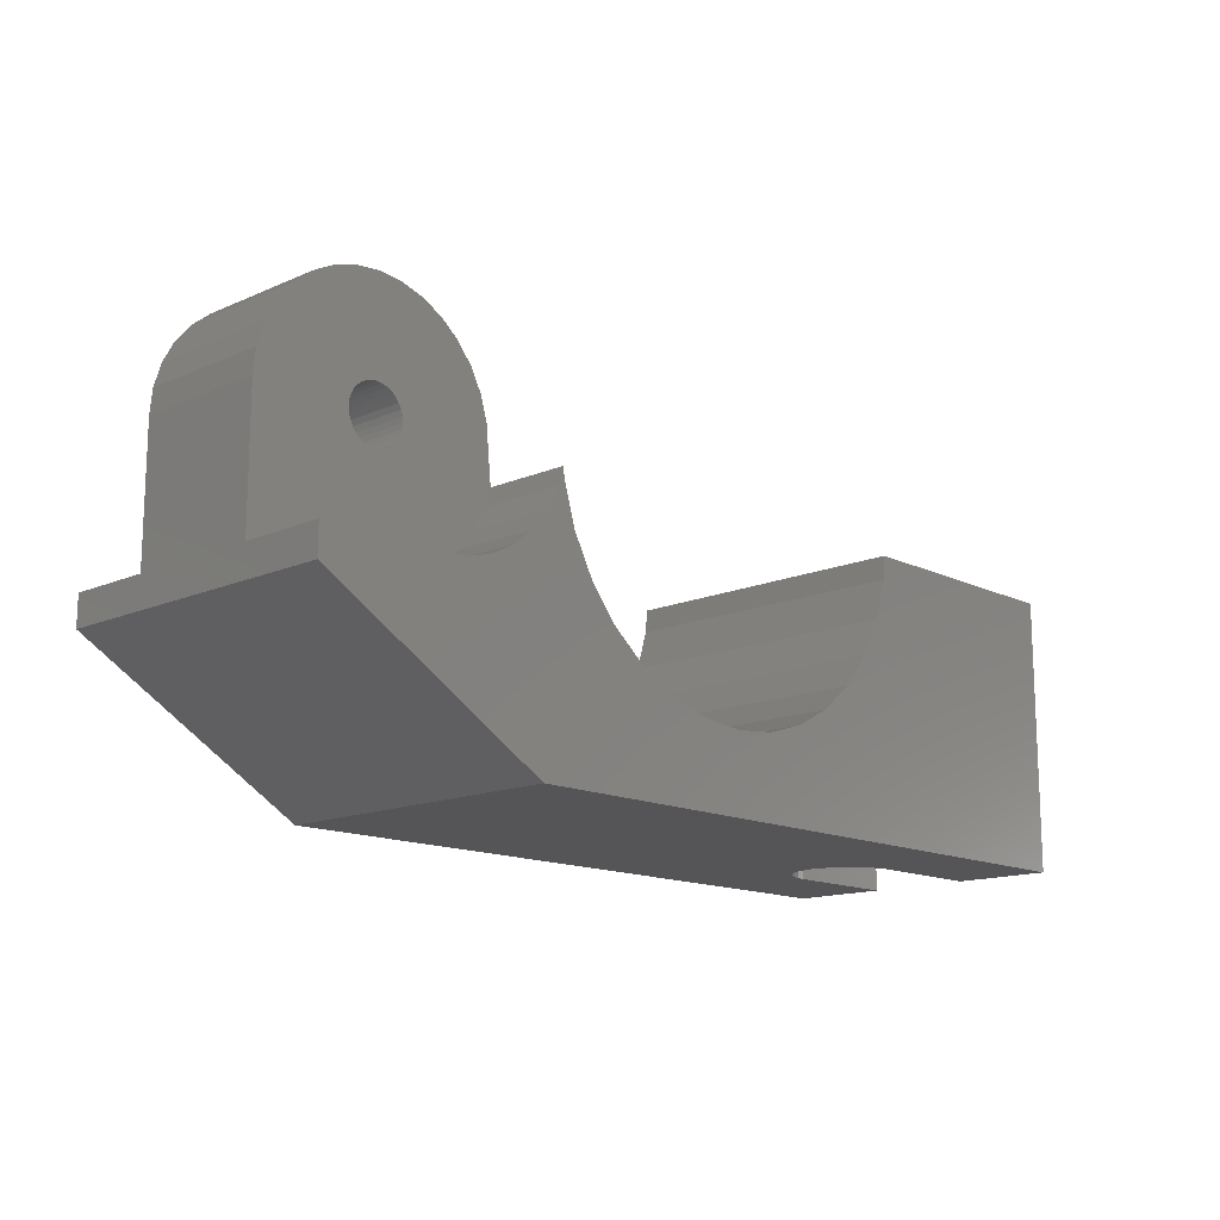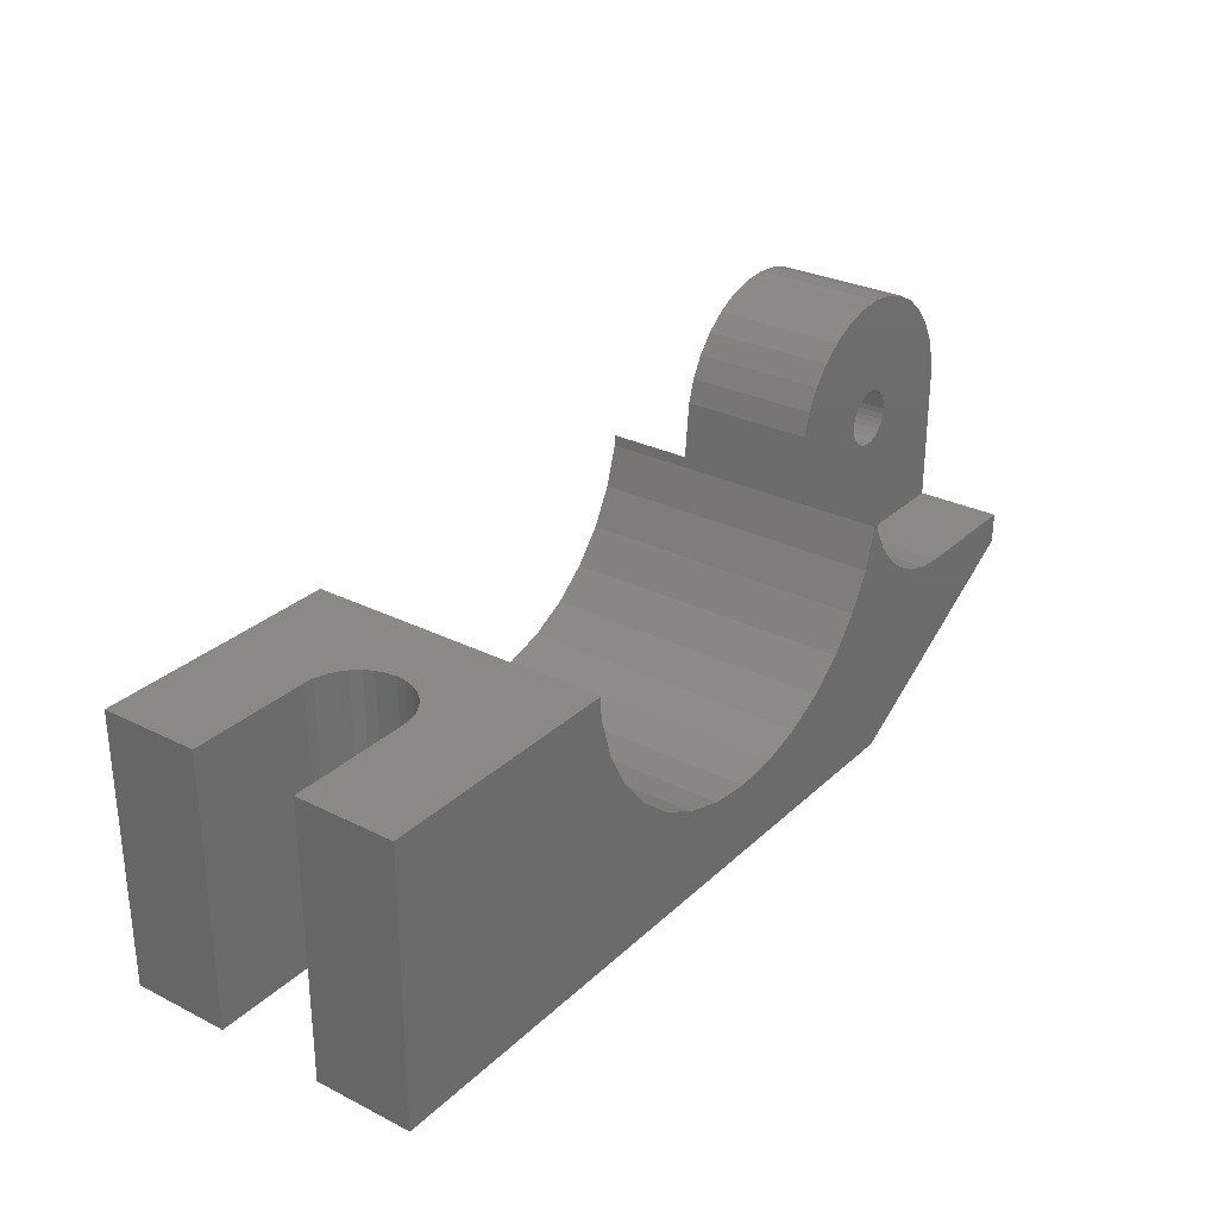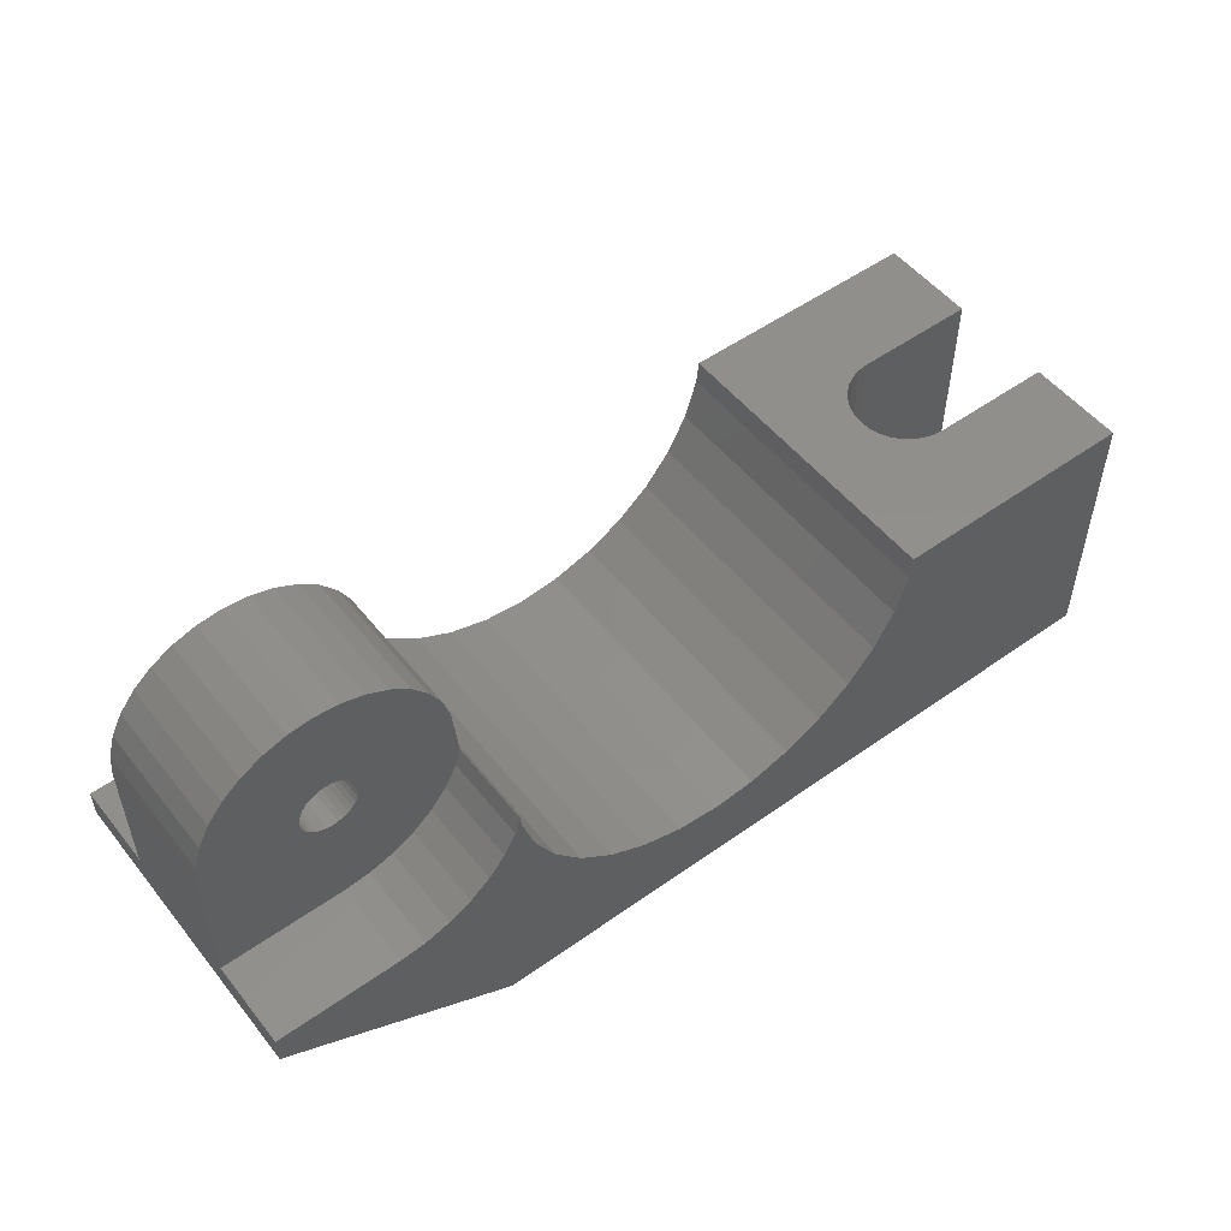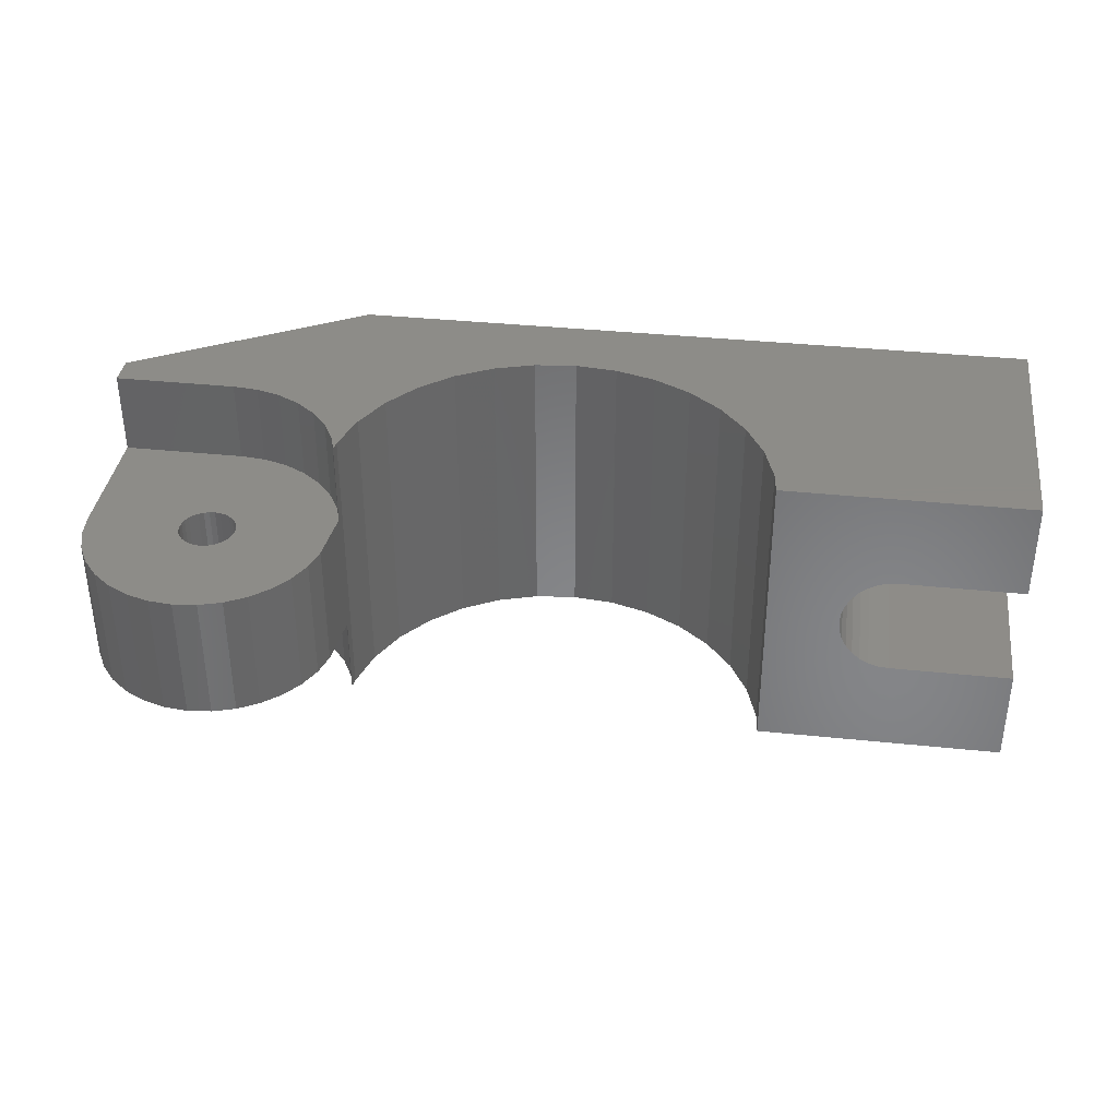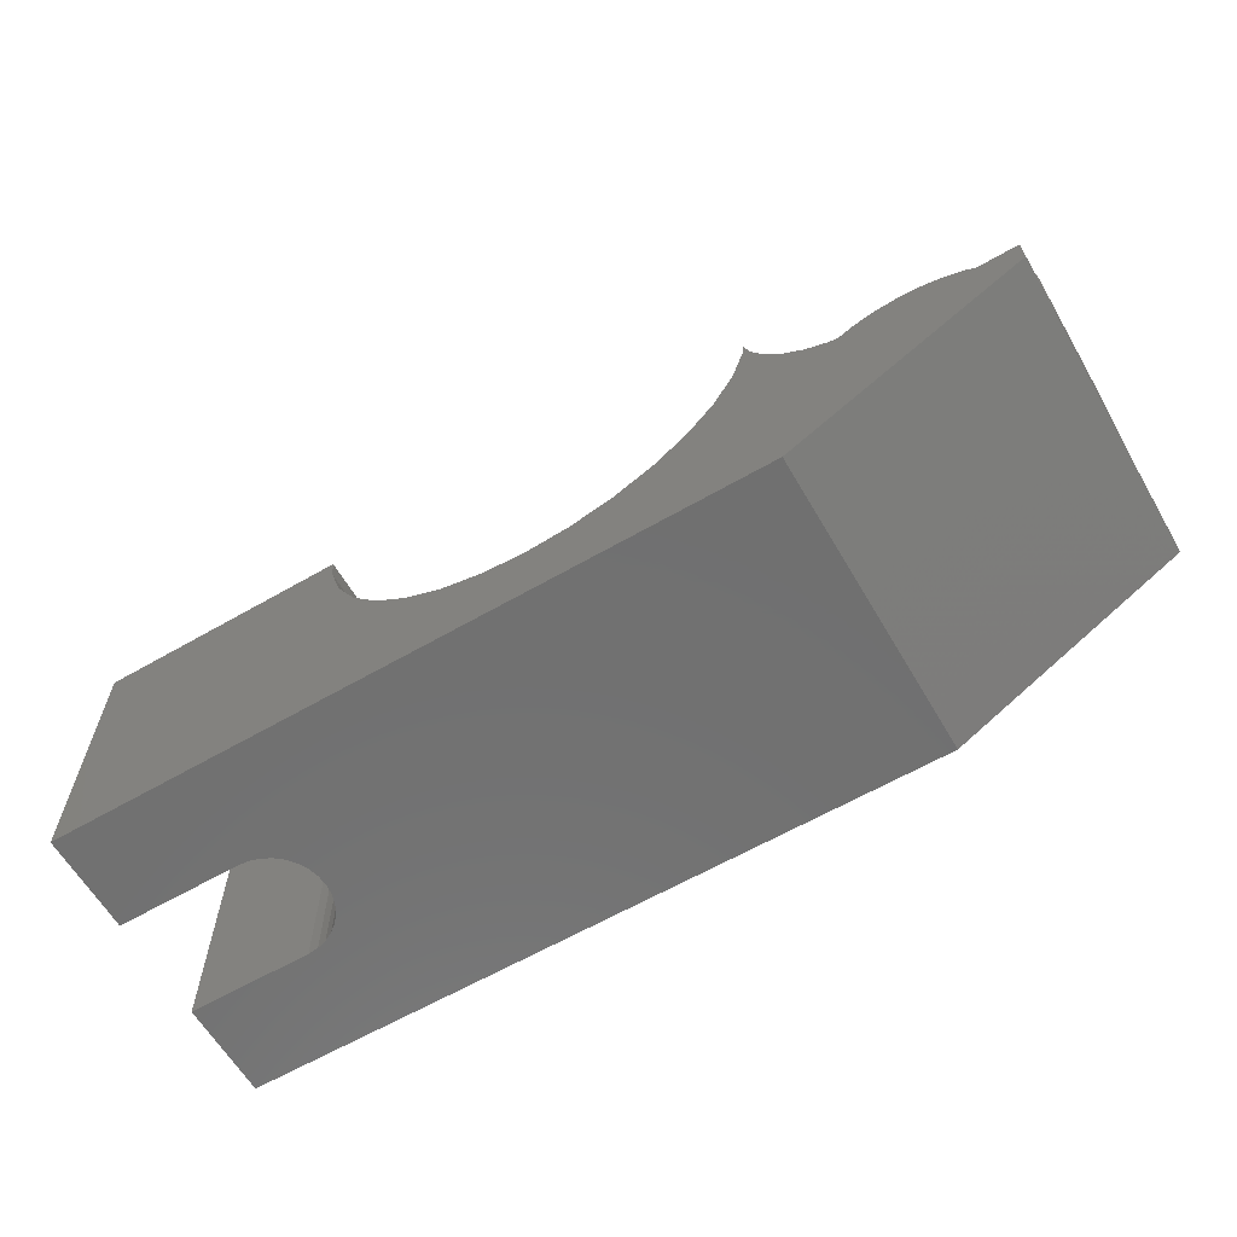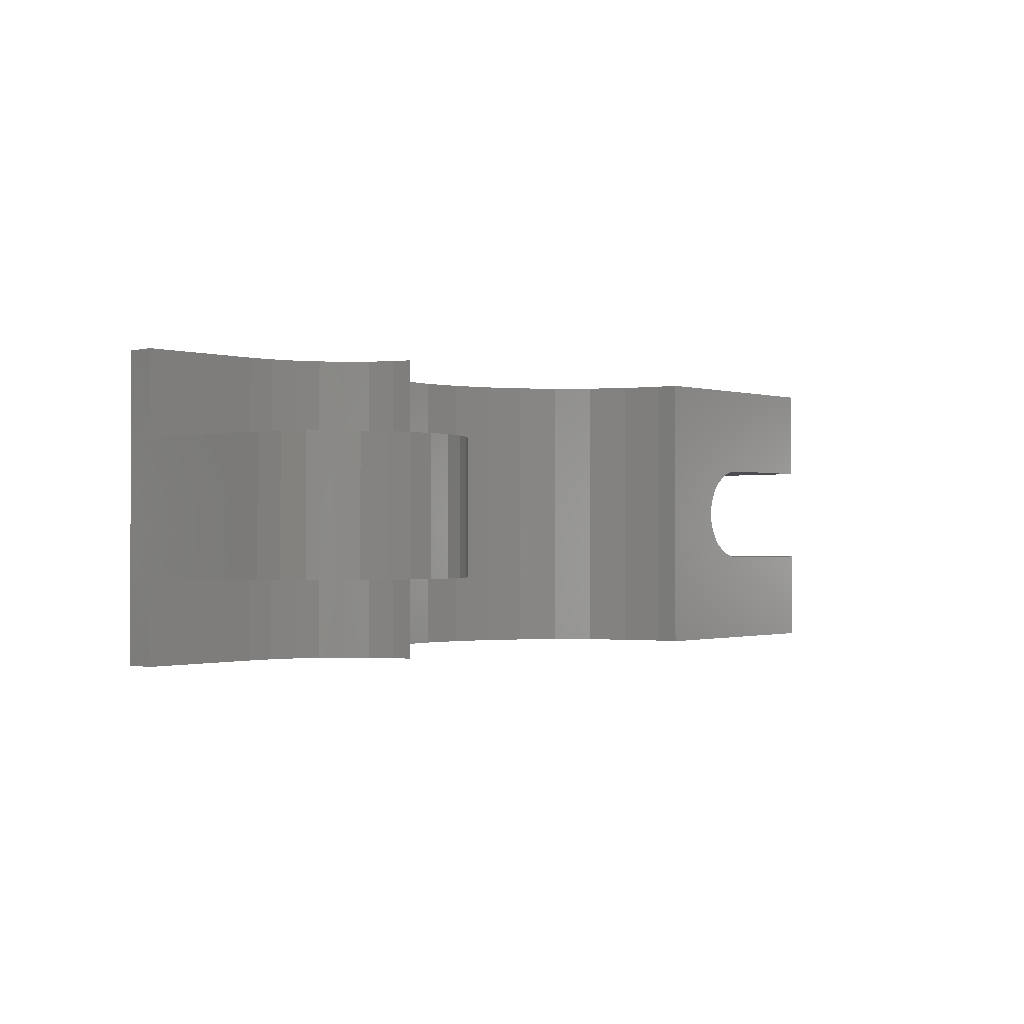
<metadata>
{"format":"stl","ext":"stl","renderer":"f3d","projection":"perspective","resolution":1024,"background":"white","views":[{"elev":-14.4,"azim":133.4,"up":"+Y"},{"elev":29.1,"azim":-53.4,"up":"+Y"},{"elev":52.2,"azim":142.5,"up":"+Y"},{"elev":36.7,"azim":-172.3,"up":"+Z"},{"elev":-62.4,"azim":30.3,"up":"+Y"},{"elev":-0.8,"azim":132.0,"up":"+Z"}]}
</metadata>
<code>
# stl→obj: 212 verts, 424 faces
v 0 -45.5 0
v 0 -31 5.2
v 0 -31 0
v 0 -45.5 5.2
v 0 -45.5 10.8
v 0 -31 16
v 0 -31 10.8
v 0 -45.5 16
v 6.5 -45.5 5.2
v 6.5 -45.5 10.8
v 7.046 -45.5 10.75
v 7.572 -45.5 10.59
v 36.88 -45.5 16
v 8.056 -45.5 10.33
v 8.48 -45.5 9.98
v 8.828 -45.5 9.556
v 9.087 -45.5 9.072
v 9.246 -45.5 8.546
v 9.3 -45.5 8
v 36.88 -45.5 0
v 9.246 -45.5 7.454
v 9.087 -45.5 6.928
v 8.828 -45.5 6.444
v 8.48 -45.5 6.02
v 8.056 -45.5 5.672
v 7.572 -45.5 5.413
v 7.046 -45.5 5.254
v 49 -38.5 16
v 49 -36.9 11.5
v 49 -36.9 16
v 49 -36.9 4.5
v 49 -38.5 0
v 49 -36.9 0
v 49 -30 4.5
v 49 -30 11.5
v 42.5 -36.9 16
v 41.15 -36.77 16
v 39.86 -36.37 16
v 32.63 -38.13 16
v 38.67 -35.74 16
v 34.06 -36.39 16
v 37.62 -34.88 16
v 35.12 -34.4 16
v 36.76 -33.83 16
v 36.13 -32.64 16
v 35.78 -32.24 16
v 35.83 -31.68 16
v 30.89 -39.56 16
v 28.9 -40.62 16
v 26.74 -41.28 16
v 24.5 -41.5 16
v 22.26 -41.28 16
v 13.22 -32.24 16
v 13.1 -31 16
v 13.88 -34.4 16
v 14.94 -36.39 16
v 16.37 -38.13 16
v 18.11 -39.56 16
v 20.1 -40.62 16
v 42.5 -36.9 0
v 41.15 -36.77 0
v 39.86 -36.37 0
v 32.63 -38.13 0
v 38.67 -35.74 0
v 34.06 -36.39 0
v 37.62 -34.88 0
v 35.12 -34.4 0
v 36.76 -33.83 0
v 36.13 -32.64 0
v 35.78 -32.24 0
v 35.83 -31.68 0
v 30.89 -39.56 0
v 28.9 -40.62 0
v 26.74 -41.28 0
v 24.5 -41.5 0
v 22.26 -41.28 0
v 20.1 -40.62 0
v 18.11 -39.56 0
v 16.37 -38.13 0
v 14.94 -36.39 0
v 13.88 -34.4 0
v 13.22 -32.24 0
v 13.1 -31 0
v 48.88 -28.73 4.5
v 48.88 -28.73 11.5
v 42.5 -23.5 4.5
v 41.23 -23.62 11.5
v 42.5 -23.5 11.5
v 41.23 -23.62 4.5
v 47.1 -25.4 4.5
v 46.11 -24.6 11.5
v 47.1 -25.4 11.5
v 46.11 -24.6 4.5
v 37.1 -26.39 4.5
v 37.9 -25.4 11.5
v 37.9 -25.4 4.5
v 37.1 -26.39 11.5
v 40.01 -23.99 4.5
v 38.89 -24.6 11.5
v 40.01 -23.99 11.5
v 38.89 -24.6 4.5
v 48.51 -27.51 11.5
v 47.9 -26.39 4.5
v 47.9 -26.39 11.5
v 48.51 -27.51 4.5
v 44.99 -23.99 4.5
v 43.77 -23.62 11.5
v 44.99 -23.99 11.5
v 43.77 -23.62 4.5
v 36.12 -28.73 4.5
v 36.49 -27.51 11.5
v 36.49 -27.51 4.5
v 36.12 -28.73 11.5
v 43.75 -30.83 4.5
v 43.89 -30.57 4.5
v 44 -30 4.5
v 43.97 -30.29 4.5
v 43.97 -29.71 4.5
v 43.89 -29.43 4.5
v 43.75 -29.17 4.5
v 43.56 -31.06 4.5
v 43.33 -31.25 4.5
v 42.5 -36.9 4.5
v 43.07 -31.39 4.5
v 42.79 -31.47 4.5
v 42.5 -31.5 4.5
v 42.21 -31.47 4.5
v 41.15 -36.77 4.5
v 41.93 -31.39 4.5
v 39.86 -36.37 4.5
v 41.67 -31.25 4.5
v 38.67 -35.74 4.5
v 41.44 -31.06 4.5
v 37.62 -34.88 4.5
v 41.25 -30.83 4.5
v 36.76 -33.83 4.5
v 41.11 -30.57 4.5
v 41 -30 4.5
v 36 -30 4.5
v 36.13 -32.64 4.5
v 35.83 -31.68 4.5
v 41.03 -30.29 4.5
v 43.56 -28.94 4.5
v 43.33 -28.75 4.5
v 43.07 -28.61 4.5
v 42.79 -28.53 4.5
v 42.5 -28.5 4.5
v 42.21 -28.53 4.5
v 41.93 -28.61 4.5
v 41.67 -28.75 4.5
v 41.44 -28.94 4.5
v 41.25 -29.17 4.5
v 41.11 -29.43 4.5
v 41.03 -29.71 4.5
v 36 -30 11.5
v 43.97 -29.71 11.5
v 44 -30 11.5
v 43.89 -29.43 11.5
v 43.07 -28.61 11.5
v 43.75 -29.17 11.5
v 43.56 -28.94 11.5
v 43.33 -28.75 11.5
v 42.79 -28.53 11.5
v 42.5 -28.5 11.5
v 42.21 -28.53 11.5
v 41.93 -28.61 11.5
v 41.67 -28.75 11.5
v 41.44 -28.94 11.5
v 41.25 -29.17 11.5
v 43.97 -30.29 11.5
v 43.89 -30.57 11.5
v 43.75 -30.83 11.5
v 43.56 -31.06 11.5
v 43.33 -31.25 11.5
v 42.5 -36.9 11.5
v 43.07 -31.39 11.5
v 42.79 -31.47 11.5
v 42.5 -31.5 11.5
v 42.21 -31.47 11.5
v 41.15 -36.77 11.5
v 41.93 -31.39 11.5
v 39.86 -36.37 11.5
v 41.67 -31.25 11.5
v 38.67 -35.74 11.5
v 41.44 -31.06 11.5
v 37.62 -34.88 11.5
v 41.25 -30.83 11.5
v 36.76 -33.83 11.5
v 41.11 -30.57 11.5
v 35.83 -31.68 11.5
v 41.03 -30.29 11.5
v 41 -30 11.5
v 41.11 -29.43 11.5
v 41.03 -29.71 11.5
v 36.13 -32.64 11.5
v 6.5 -31 10.8
v 7.046 -31 10.75
v 7.572 -31 10.59
v 8.056 -31 10.33
v 8.48 -31 9.98
v 8.828 -31 9.556
v 9.087 -31 9.072
v 9.246 -31 8.546
v 9.3 -31 8
v 9.246 -31 7.454
v 9.087 -31 6.928
v 8.828 -31 6.444
v 8.48 -31 6.02
v 8.056 -31 5.672
v 7.572 -31 5.413
v 7.046 -31 5.254
v 6.5 -31 5.2
f 1 2 3
f 2 1 4
f 5 6 7
f 6 5 8
f 4 1 9
f 10 8 5
f 11 8 10
f 12 8 11
f 8 12 13
f 14 13 12
f 15 13 14
f 16 13 15
f 17 13 16
f 18 13 17
f 19 13 18
f 20 19 21
f 20 21 22
f 20 22 23
f 20 23 24
f 20 24 25
f 20 25 26
f 1 27 9
f 1 26 27
f 20 26 1
f 19 20 13
f 28 29 30
f 29 28 31
f 32 31 28
f 31 32 33
f 29 34 35
f 34 29 31
f 36 28 30
f 13 36 37
f 36 13 28
f 38 13 37
f 39 38 40
f 41 40 42
f 43 42 44
f 43 44 45
f 46 45 47
f 43 45 46
f 42 43 41
f 39 40 41
f 38 39 13
f 48 13 39
f 49 13 48
f 50 13 49
f 51 13 50
f 52 13 51
f 6 53 54
f 6 55 53
f 8 55 6
f 55 8 56
f 56 8 57
f 57 8 58
f 52 8 13
f 59 8 52
f 58 8 59
f 32 60 33
f 20 60 32
f 60 20 61
f 20 62 61
f 63 62 20
f 62 63 64
f 64 65 66
f 67 66 65
f 68 67 69
f 69 70 71
f 69 67 70
f 66 67 68
f 64 63 65
f 20 72 63
f 20 73 72
f 20 74 73
f 20 75 74
f 20 76 75
f 1 76 20
f 1 77 76
f 1 78 77
f 1 79 78
f 1 80 79
f 1 81 80
f 3 81 1
f 81 3 82
f 82 3 83
f 35 84 85
f 84 35 34
f 86 87 88
f 87 86 89
f 90 91 92
f 91 90 93
f 94 95 96
f 95 94 97
f 98 99 100
f 99 98 101
f 102 103 104
f 103 102 105
f 85 105 102
f 105 85 84
f 104 90 92
f 90 104 103
f 106 107 108
f 107 106 109
f 109 88 107
f 88 109 86
f 93 108 91
f 108 93 106
f 110 111 112
f 111 110 113
f 114 34 31
f 115 34 114
f 116 34 117
f 118 84 116
f 119 105 118
f 105 119 103
f 120 103 119
f 84 118 105
f 34 116 84
f 117 34 115
f 31 121 114
f 31 122 121
f 123 122 31
f 122 123 124
f 124 123 125
f 123 126 125
f 123 127 126
f 128 127 123
f 127 128 129
f 130 129 128
f 129 130 131
f 132 131 130
f 131 132 133
f 134 133 132
f 133 134 135
f 136 135 134
f 135 136 137
f 110 138 139
f 140 137 136
f 138 101 98
f 141 137 140
f 138 96 101
f 137 141 142
f 138 94 96
f 139 142 141
f 138 112 94
f 138 110 112
f 142 139 138
f 103 120 90
f 143 90 120
f 90 143 93
f 144 93 143
f 93 144 106
f 145 106 144
f 106 145 109
f 146 109 145
f 147 109 146
f 147 86 109
f 148 86 147
f 89 148 149
f 98 149 150
f 98 150 151
f 98 151 152
f 148 89 86
f 98 152 153
f 98 153 154
f 98 154 138
f 149 98 89
f 112 97 94
f 97 112 111
f 139 113 110
f 113 139 155
f 85 156 157
f 91 158 156
f 159 108 107
f 91 160 158
f 91 161 160
f 91 162 161
f 108 159 162
f 107 163 159
f 88 163 107
f 88 164 163
f 88 165 164
f 87 165 88
f 165 87 166
f 100 166 87
f 166 100 167
f 99 167 100
f 167 99 168
f 95 168 99
f 168 95 169
f 97 169 95
f 157 35 85
f 156 85 102
f 156 102 104
f 156 104 92
f 156 92 91
f 162 91 108
f 35 157 170
f 35 170 171
f 35 171 172
f 35 172 29
f 173 29 172
f 174 29 173
f 175 174 176
f 175 176 177
f 175 177 178
f 174 175 29
f 179 175 178
f 180 179 181
f 182 181 183
f 184 183 185
f 186 185 187
f 179 180 175
f 188 187 189
f 190 189 191
f 155 191 192
f 169 97 193
f 191 155 190
f 111 193 97
f 181 182 180
f 193 111 194
f 183 184 182
f 113 194 111
f 185 186 184
f 194 113 192
f 187 188 186
f 192 113 155
f 189 195 188
f 189 190 195
f 101 95 99
f 95 101 96
f 89 100 87
f 100 89 98
f 33 123 31
f 123 33 60
f 64 134 132
f 134 64 66
f 61 130 128
f 130 61 62
f 60 128 123
f 128 60 61
f 136 69 140
f 69 136 68
f 134 68 136
f 68 134 66
f 62 132 130
f 132 62 64
f 140 71 141
f 71 140 69
f 29 36 30
f 36 29 175
f 44 195 45
f 195 44 188
f 180 38 37
f 38 180 182
f 175 37 36
f 37 175 180
f 184 42 40
f 42 184 186
f 42 188 44
f 188 42 186
f 45 190 47
f 190 45 195
f 182 40 38
f 40 182 184
f 119 160 120
f 160 119 158
f 120 161 143
f 161 120 160
f 146 159 163
f 159 146 145
f 150 166 167
f 166 150 149
f 194 153 193
f 153 194 154
f 117 157 116
f 157 117 170
f 144 161 162
f 161 144 143
f 148 164 165
f 164 148 147
f 145 162 159
f 162 145 144
f 191 138 192
f 138 191 142
f 193 152 169
f 152 193 153
f 151 167 168
f 167 151 150
f 149 165 166
f 165 149 148
f 169 151 168
f 151 169 152
f 116 156 118
f 156 116 157
f 115 170 117
f 170 115 171
f 129 183 181
f 183 129 131
f 185 135 187
f 135 185 133
f 121 174 173
f 174 121 122
f 118 158 119
f 158 118 156
f 147 163 164
f 163 147 146
f 192 154 194
f 154 192 138
f 114 171 115
f 171 114 172
f 125 178 177
f 178 125 126
f 131 185 183
f 185 131 133
f 124 177 176
f 177 124 125
f 122 176 174
f 176 122 124
f 127 181 179
f 181 127 129
f 126 179 178
f 179 126 127
f 187 137 189
f 137 187 135
f 189 142 191
f 142 189 137
f 121 172 114
f 172 121 173
f 54 196 6
f 54 197 196
f 54 198 197
f 54 199 198
f 54 200 199
f 54 201 200
f 54 202 201
f 54 203 202
f 54 204 203
f 83 204 54
f 204 83 205
f 205 83 206
f 83 207 206
f 83 208 207
f 83 209 208
f 83 210 209
f 83 211 210
f 83 212 211
f 3 212 83
f 212 3 2
f 6 196 7
f 70 141 71
f 141 70 190
f 46 190 70
f 190 46 47
f 141 155 139
f 155 141 190
f 53 83 54
f 83 53 82
f 67 46 70
f 46 67 43
f 77 58 59
f 58 77 78
f 57 80 56
f 80 57 79
f 63 48 39
f 48 63 72
f 65 43 67
f 43 65 41
f 74 51 50
f 51 74 75
f 78 57 58
f 57 78 79
f 73 50 49
f 50 73 74
f 72 49 48
f 49 72 73
f 76 59 52
f 59 76 77
f 75 52 51
f 52 75 76
f 56 81 55
f 81 56 80
f 55 82 53
f 82 55 81
f 63 41 65
f 41 63 39
f 19 203 204
f 203 19 18
f 5 196 10
f 196 5 7
f 11 198 12
f 198 11 197
f 10 197 11
f 197 10 196
f 16 200 201
f 200 16 15
f 18 202 203
f 202 18 17
f 21 204 205
f 204 21 19
f 212 27 211
f 27 212 9
f 210 25 209
f 25 210 26
f 23 206 207
f 206 23 22
f 2 9 212
f 9 2 4
f 17 201 202
f 201 17 16
f 12 199 14
f 199 12 198
f 14 200 15
f 200 14 199
f 211 26 210
f 26 211 27
f 209 24 208
f 24 209 25
f 22 205 206
f 205 22 21
f 24 207 208
f 207 24 23
f 20 28 13
f 28 20 32

</code>
